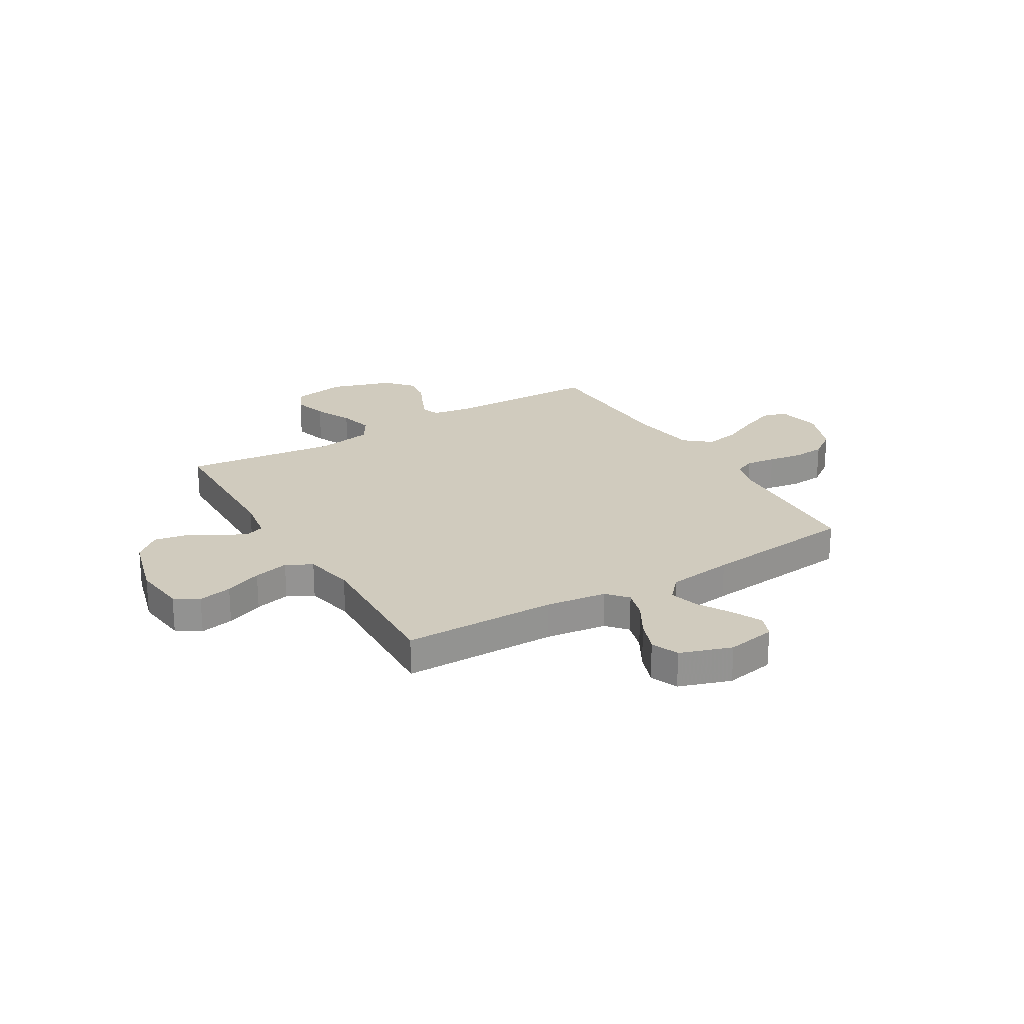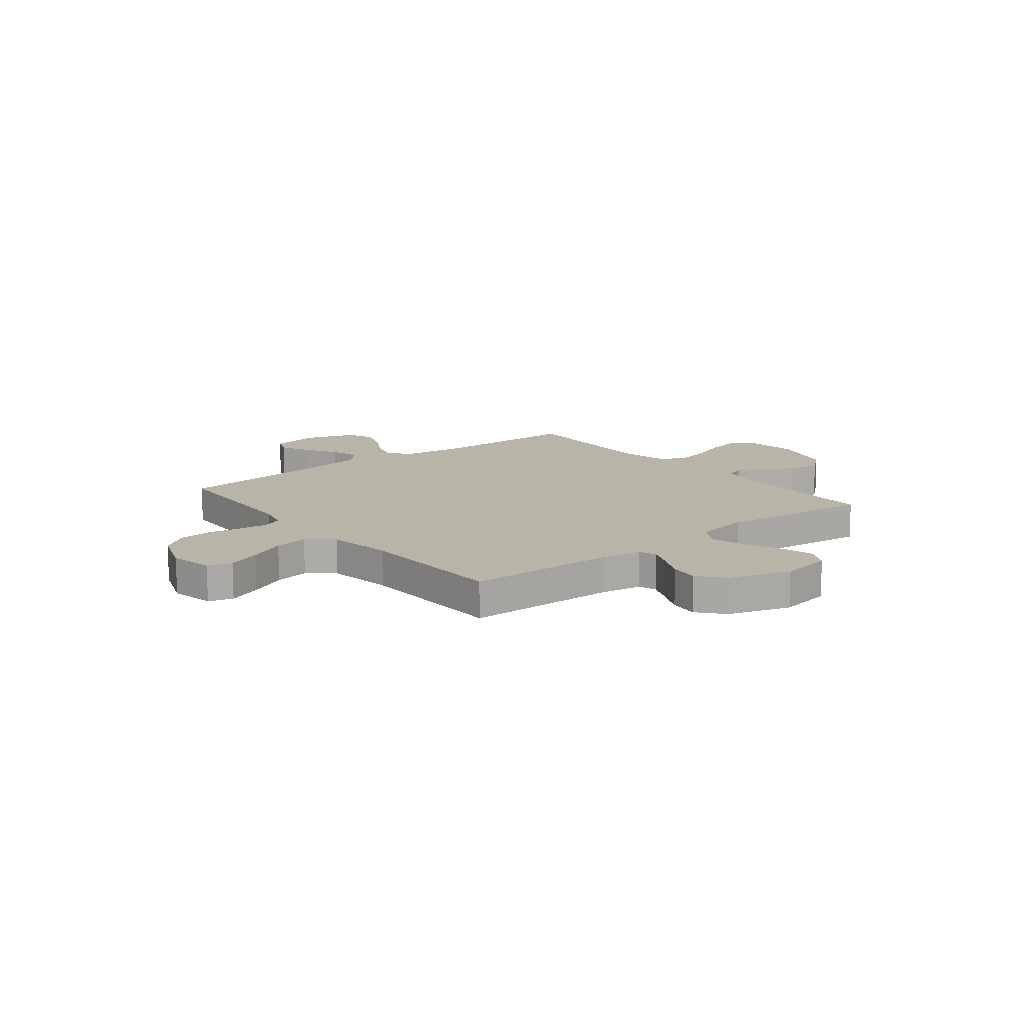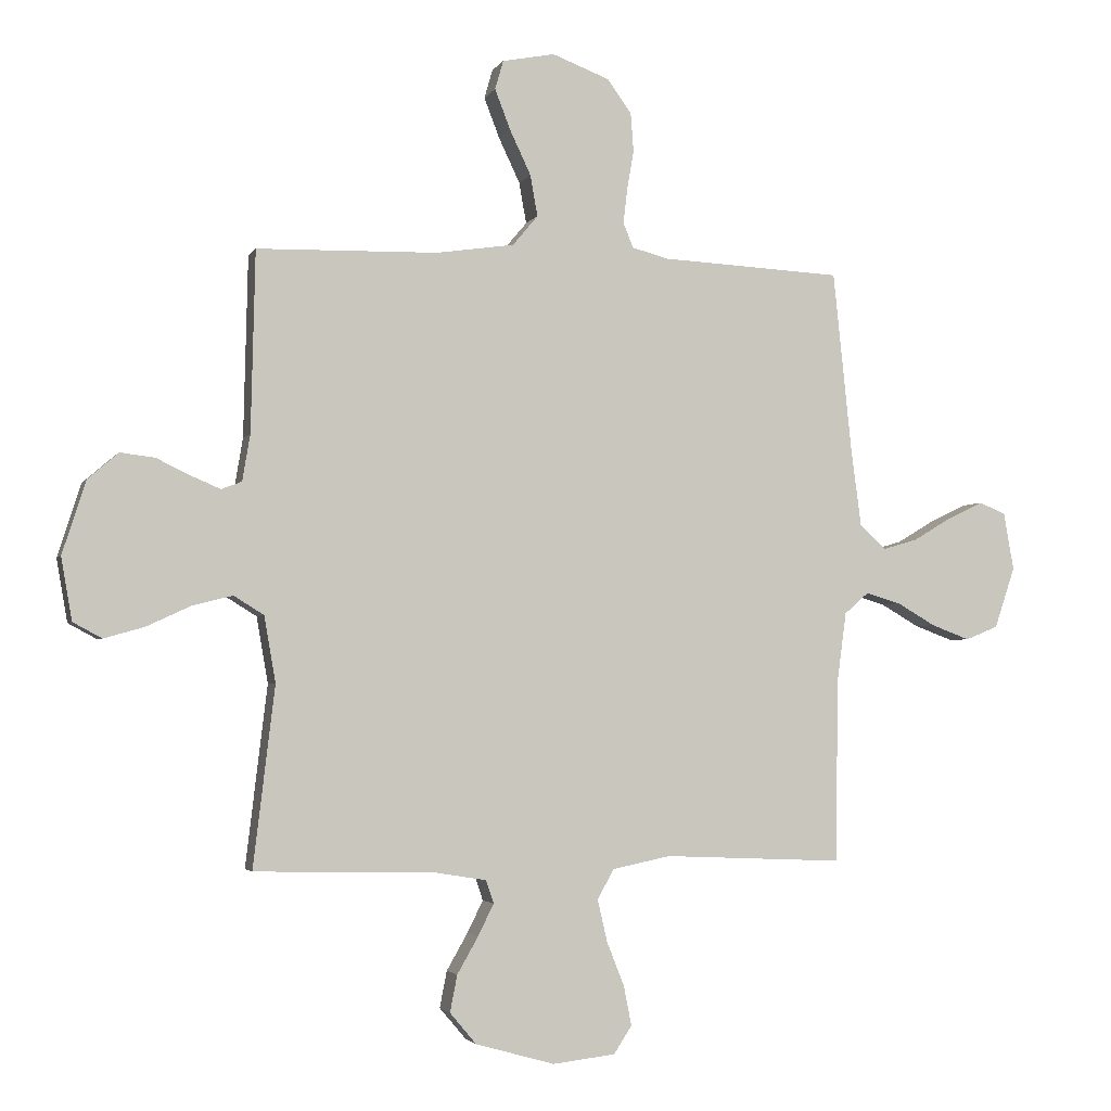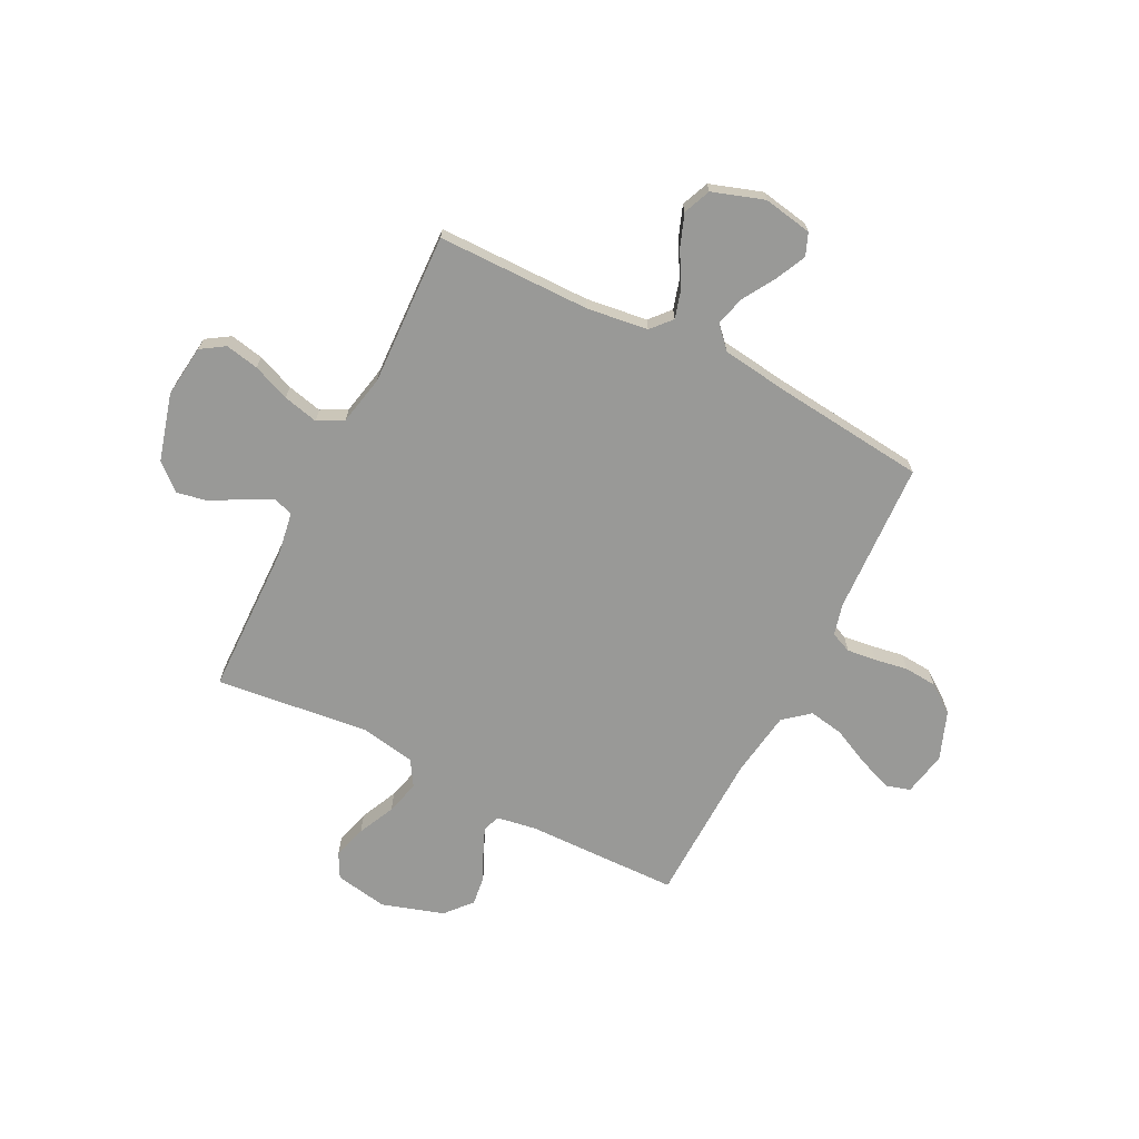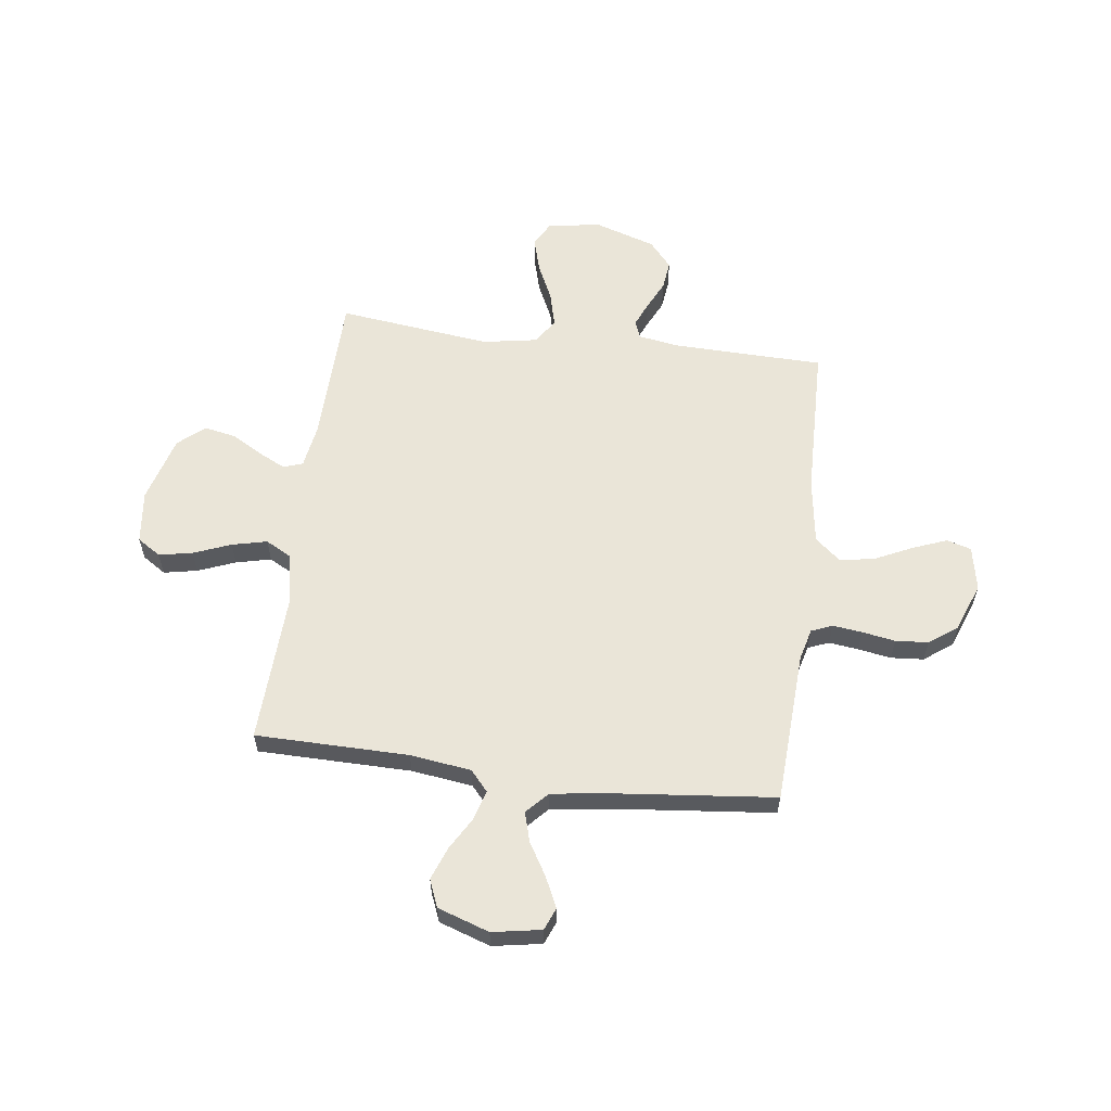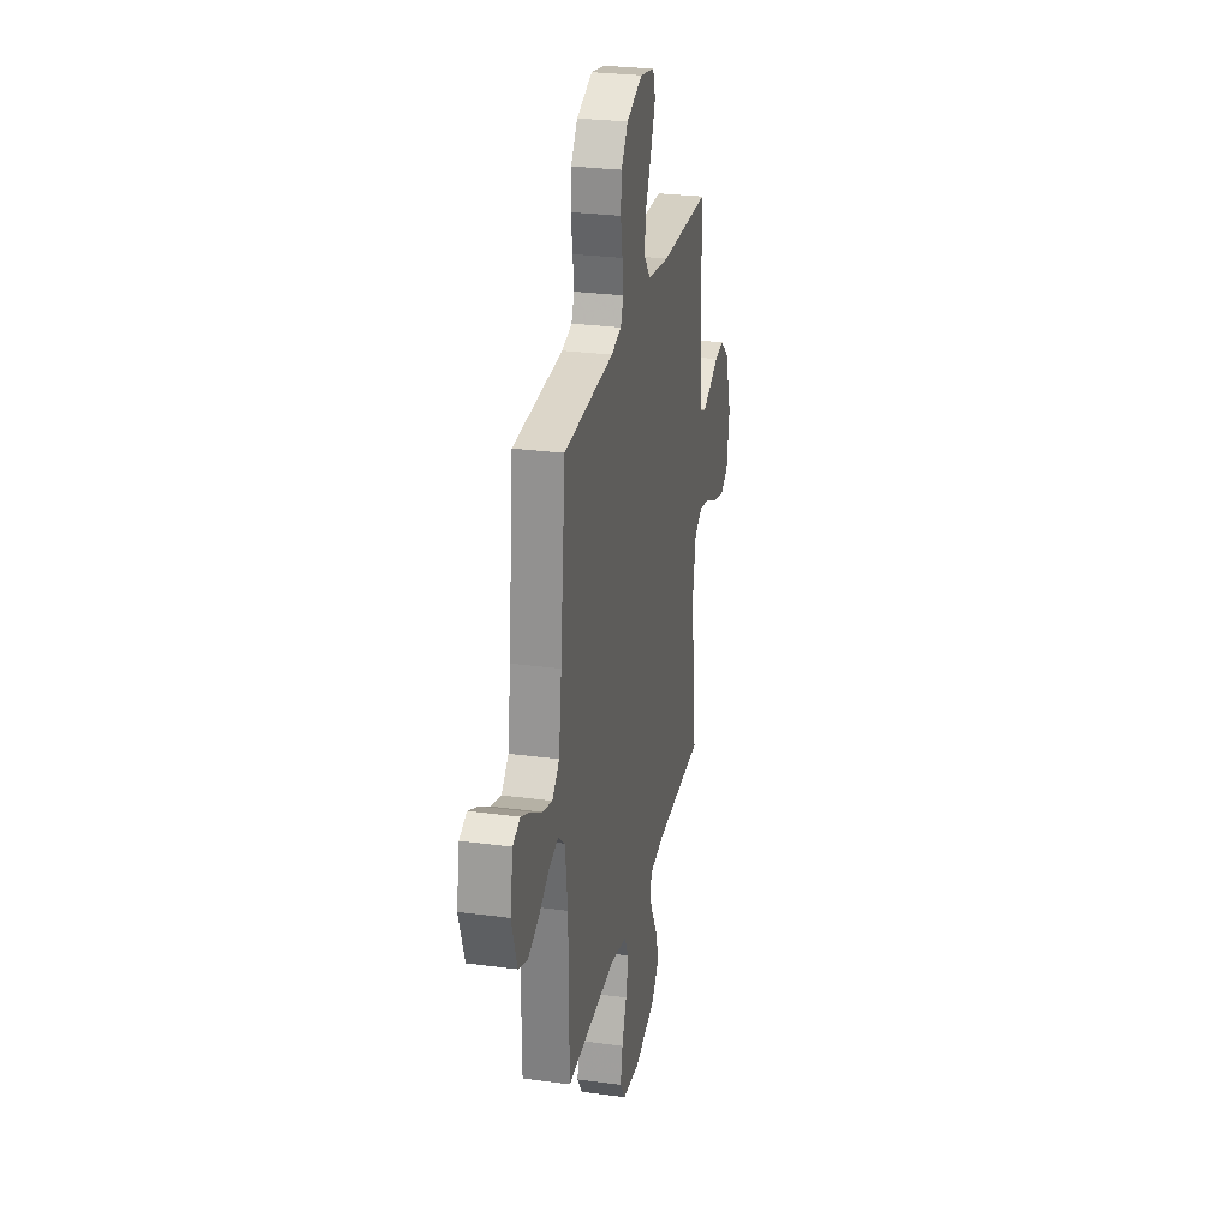
<metadata>
{"format":"obj","ext":"obj","renderer":"f3d","projection":"perspective","resolution":1024,"background":"white","views":[{"elev":23.5,"azim":-121.0,"up":"+Y"},{"elev":13.3,"azim":51.4,"up":"+Y"},{"elev":-2.9,"azim":163.8,"up":"+Z"},{"elev":-68.8,"azim":-117.0,"up":"+Y"},{"elev":59.4,"azim":-82.6,"up":"+Y"},{"elev":27.5,"azim":-78.3,"up":"+Z"}]}
</metadata>
<code>
v 0.5 0.07 -0.5
v 0.2 0.07 -0.507
v 0.115 0.07 -0.521
v 0.102 0.07 -0.559
v 0.128 0.07 -0.612
v 0.163 0.07 -0.673
v 0.175 0.07 -0.734
v 0.131 0.07 -0.786
v 0 0.07 -0.823
v -0.104 0.07 -0.811
v -0.134 0.07 -0.765
v -0.121 0.07 -0.699
v -0.092 0.07 -0.626
v -0.076 0.07 -0.557
v -0.103 0.07 -0.507
v -0.2 0.07 -0.487
v -0.5 0.07 -0.5
v -0.503 0.07 -0.2
v -0.519 0.07 -0.08
v -0.559 0.07 -0.045
v -0.617 0.07 -0.062
v -0.681 0.07 -0.099
v -0.745 0.07 -0.123
v -0.799 0.07 -0.101
v -0.833 0.07 0
v -0.816 0.07 0.096
v -0.772 0.07 0.114
v -0.713 0.07 0.086
v -0.649 0.07 0.048
v -0.591 0.07 0.031
v -0.548 0.07 0.071
v -0.531 0.07 0.2
v -0.5 0.07 0.5
v -0.2 0.07 0.515
v -0.139 0.07 0.531
v -0.122 0.07 0.572
v -0.129 0.07 0.63
v -0.14 0.07 0.695
v -0.135 0.07 0.759
v -0.095 0.07 0.814
v 0 0.07 0.85
v 0.087 0.07 0.833
v 0.101 0.07 0.785
v 0.075 0.07 0.718
v 0.04 0.07 0.644
v 0.028 0.07 0.576
v 0.07 0.07 0.526
v 0.2 0.07 0.507
v 0.5 0.07 0.5
v 0.507 0.07 0.2
v 0.52 0.07 0.123
v 0.554 0.07 0.11
v 0.603 0.07 0.131
v 0.659 0.07 0.158
v 0.716 0.07 0.165
v 0.767 0.07 0.121
v 0.806 0.07 0
v 0.788 0.07 -0.104
v 0.74 0.07 -0.13
v 0.673 0.07 -0.111
v 0.6 0.07 -0.077
v 0.533 0.07 -0.06
v 0.483 0.07 -0.091
v 0.464 0.07 -0.2
v 0.5 0 -0.5
v 0.2 0 -0.507
v 0.115 0 -0.521
v 0.102 0 -0.559
v 0.128 0 -0.612
v 0.163 0 -0.673
v 0.175 0 -0.734
v 0.131 0 -0.786
v 0 0 -0.823
v -0.104 0 -0.811
v -0.134 0 -0.765
v -0.121 0 -0.699
v -0.092 0 -0.626
v -0.076 0 -0.557
v -0.103 0 -0.507
v -0.2 0 -0.487
v -0.5 0 -0.5
v -0.503 0 -0.2
v -0.519 0 -0.08
v -0.559 0 -0.045
v -0.617 0 -0.062
v -0.681 0 -0.099
v -0.745 0 -0.123
v -0.799 0 -0.101
v -0.833 0 0
v -0.816 0 0.096
v -0.772 0 0.114
v -0.713 0 0.086
v -0.649 0 0.048
v -0.591 0 0.031
v -0.548 0 0.071
v -0.531 0 0.2
v -0.5 0 0.5
v -0.2 0 0.515
v -0.139 0 0.531
v -0.122 0 0.572
v -0.129 0 0.63
v -0.14 0 0.695
v -0.135 0 0.759
v -0.095 0 0.814
v 0 0 0.85
v 0.087 0 0.833
v 0.101 0 0.785
v 0.075 0 0.718
v 0.04 0 0.644
v 0.028 0 0.576
v 0.07 0 0.526
v 0.2 0 0.507
v 0.5 0 0.5
v 0.507 0 0.2
v 0.52 0 0.123
v 0.554 0 0.11
v 0.603 0 0.131
v 0.659 0 0.158
v 0.716 0 0.165
v 0.767 0 0.121
v 0.806 0 0
v 0.788 0 -0.104
v 0.74 0 -0.13
v 0.673 0 -0.111
v 0.6 0 -0.077
v 0.533 0 -0.06
v 0.483 0 -0.091
v 0.464 0 -0.2
f 58 59 60 61
f 58 61 62
f 57 58 62
f 56 57 62
f 53 54 55 56
f 52 53 56 62
f 51 52 62 63
f 48 49 50
f 47 48 50 51
f 42 43 44 45
f 40 41 42 45
f 40 45 46
f 37 38 39 40
f 36 37 40 46
f 35 36 46 47
f 32 33 34
f 31 32 34 35
f 26 27 28 29
f 26 29 30
f 25 26 30
f 24 25 30
f 21 22 23 24
f 20 21 24 30
f 19 20 30 31
f 16 17 18
f 15 16 18 19
f 10 11 12 13
f 10 13 14
f 9 10 14
f 8 9 14
f 5 6 7 8
f 4 5 8 14
f 3 4 14 15
f 64 1 2
f 47 51 63 64
f 31 35 47 64
f 15 19 31 64
f 2 3 15 64
f 125 124 123 122
f 126 125 122
f 126 122 121
f 126 121 120
f 120 119 118 117
f 126 120 117 116
f 127 126 116 115
f 114 113 112
f 115 114 112 111
f 109 108 107 106
f 109 106 105 104
f 110 109 104
f 104 103 102 101
f 110 104 101 100
f 111 110 100 99
f 98 97 96
f 99 98 96 95
f 93 92 91 90
f 94 93 90
f 94 90 89
f 94 89 88
f 88 87 86 85
f 94 88 85 84
f 95 94 84 83
f 82 81 80
f 83 82 80 79
f 77 76 75 74
f 78 77 74
f 78 74 73
f 78 73 72
f 72 71 70 69
f 78 72 69 68
f 79 78 68 67
f 66 65 128
f 128 127 115 111
f 128 111 99 95
f 128 95 83 79
f 128 79 67 66
f 1 65 66 2
f 2 66 67 3
f 3 67 68 4
f 4 68 69 5
f 5 69 70 6
f 6 70 71 7
f 7 71 72 8
f 8 72 73 9
f 9 73 74 10
f 10 74 75 11
f 11 75 76 12
f 12 76 77 13
f 13 77 78 14
f 14 78 79 15
f 15 79 80 16
f 16 80 81 17
f 17 81 82 18
f 18 82 83 19
f 19 83 84 20
f 20 84 85 21
f 21 85 86 22
f 22 86 87 23
f 23 87 88 24
f 24 88 89 25
f 25 89 90 26
f 26 90 91 27
f 27 91 92 28
f 28 92 93 29
f 29 93 94 30
f 30 94 95 31
f 31 95 96 32
f 32 96 97 33
f 33 97 98 34
f 34 98 99 35
f 35 99 100 36
f 36 100 101 37
f 37 101 102 38
f 38 102 103 39
f 39 103 104 40
f 40 104 105 41
f 41 105 106 42
f 42 106 107 43
f 43 107 108 44
f 44 108 109 45
f 45 109 110 46
f 46 110 111 47
f 47 111 112 48
f 48 112 113 49
f 49 113 114 50
f 50 114 115 51
f 51 115 116 52
f 52 116 117 53
f 53 117 118 54
f 54 118 119 55
f 55 119 120 56
f 56 120 121 57
f 57 121 122 58
f 58 122 123 59
f 59 123 124 60
f 60 124 125 61
f 61 125 126 62
f 62 126 127 63
f 63 127 128 64
f 64 128 65 1

</code>
